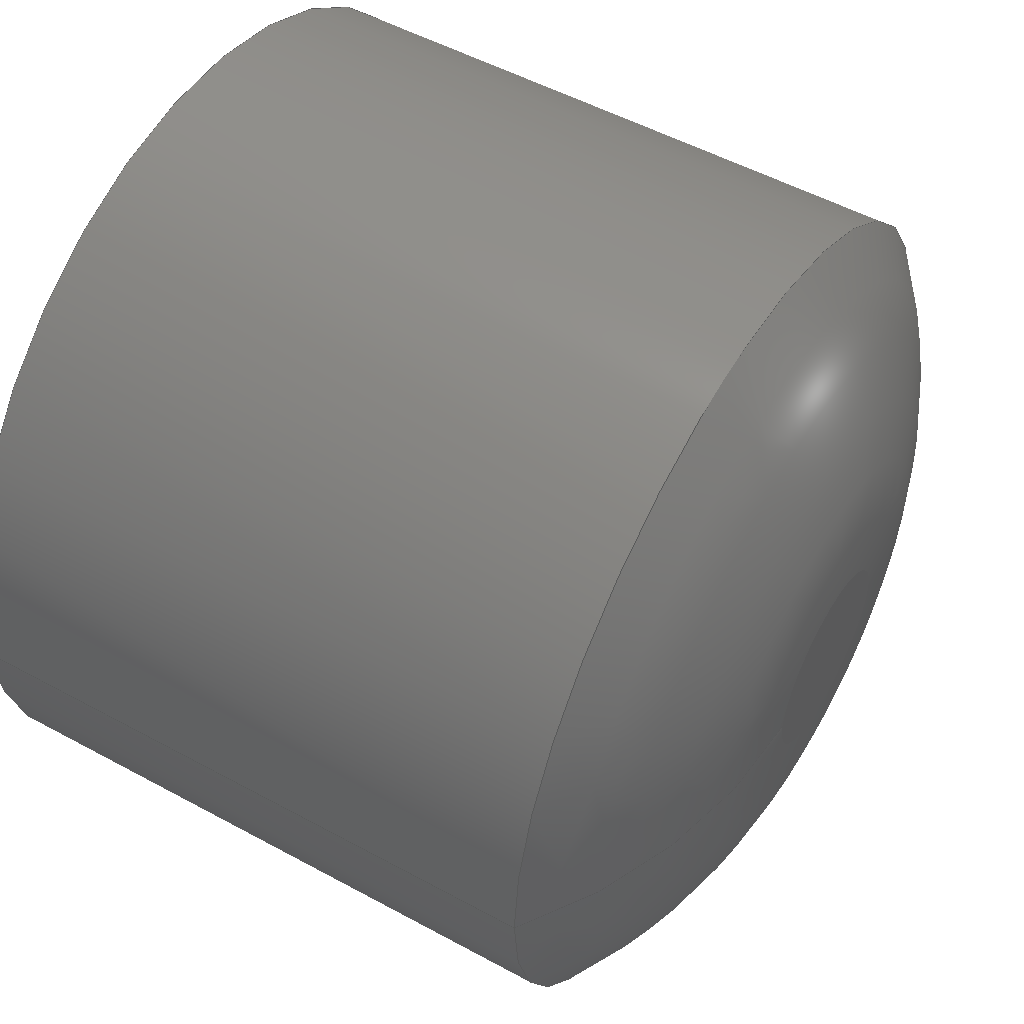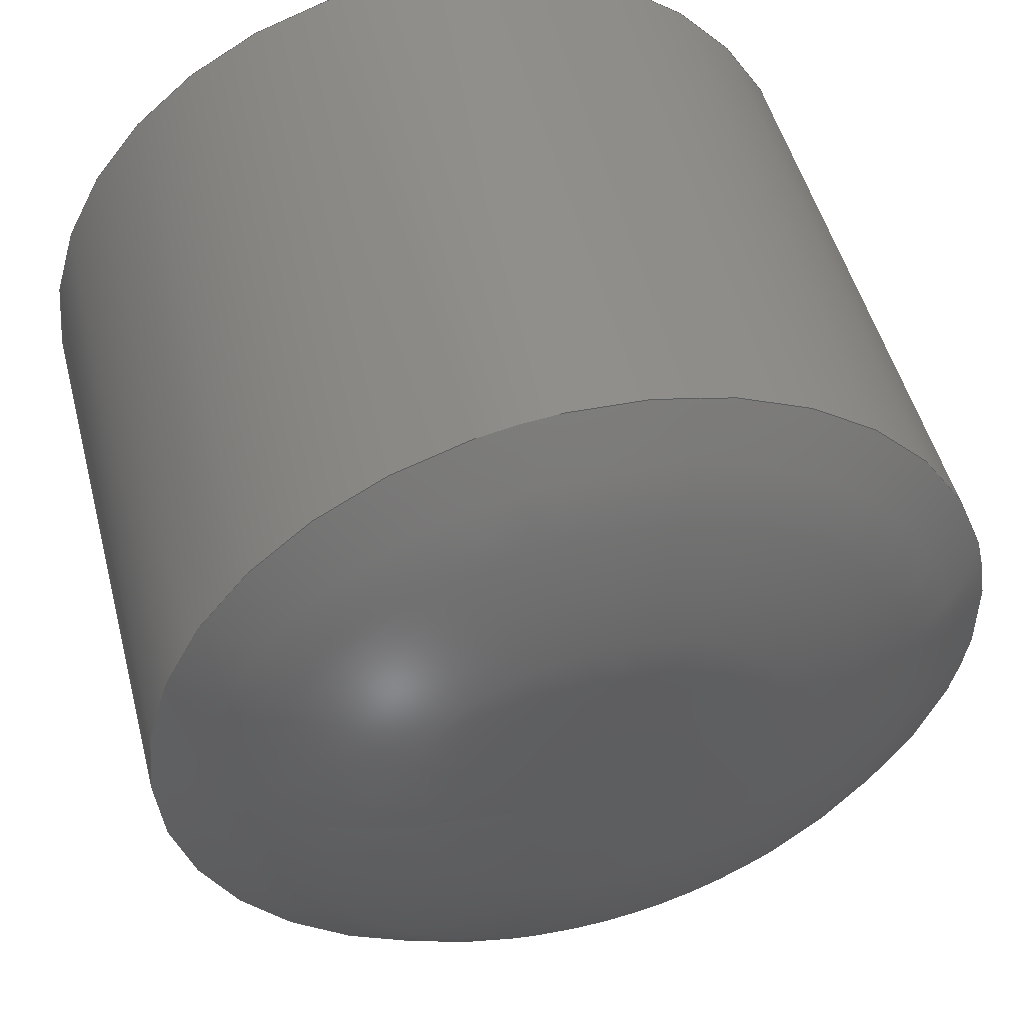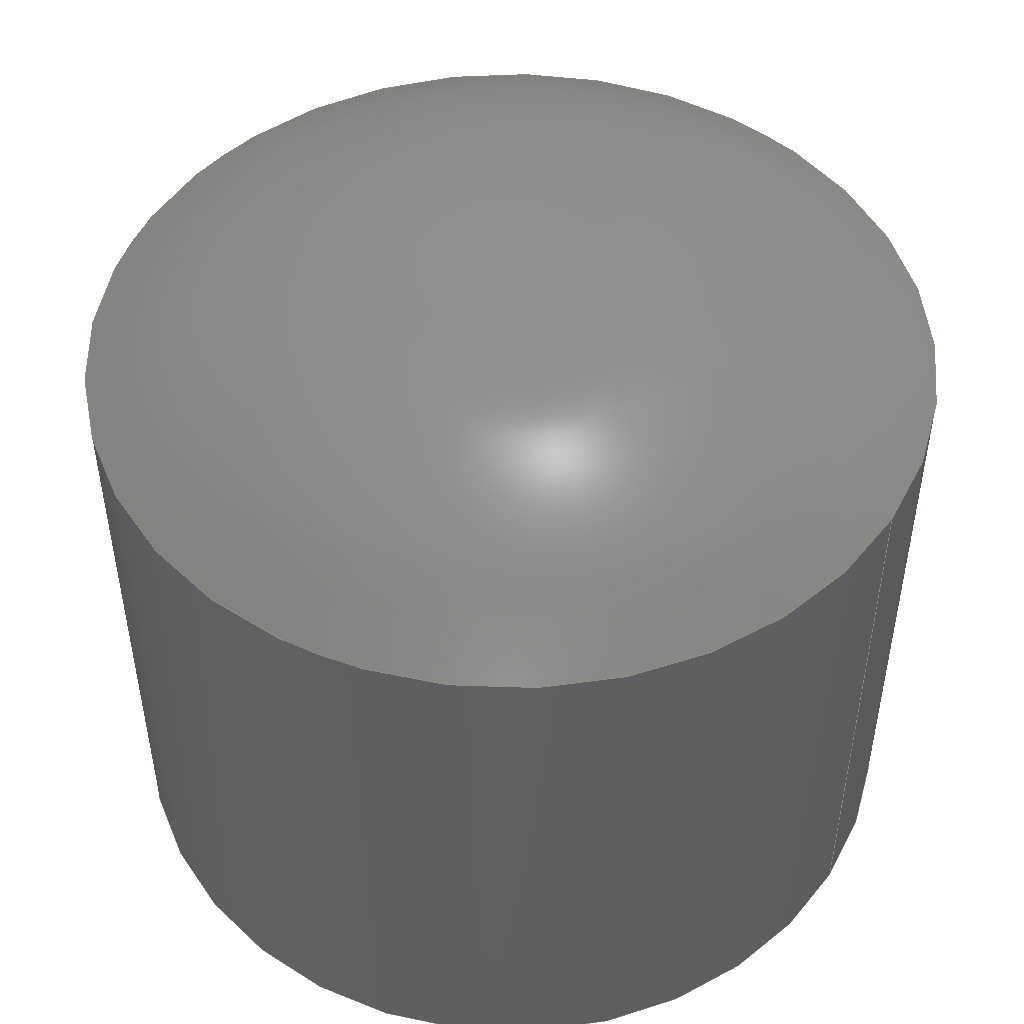
<metadata>
{"format":"step","ext":"step","renderer":"f3d","projection":"perspective","resolution":1024,"background":"white","views":[{"elev":52.1,"azim":-59.5,"up":"+Y"},{"elev":49.6,"azim":-14.4,"up":"+Y"},{"elev":49.3,"azim":-147.8,"up":"+Z"}]}
</metadata>
<code>
ISO-10303-21;
DATA;
#1=MECHANICAL_DESIGN_GEOMETRIC_PRESENTATION_REPRESENTATION('',(#4),#245);
#2=SHAPE_REPRESENTATION_RELATIONSHIP('SRR','None',#252,#3);
#3=ADVANCED_BREP_SHAPE_REPRESENTATION('',(#5),#244);
#4=STYLED_ITEM('',(#262),#5);
#5=MANIFOLD_SOLID_BREP('Body1',#98);
#6=FACE_BOUND('',#30,.T.);
#7=PLANE('',#117);
#8=PLANE('',#123);
#9=PLANE('',#124);
#10=LINE('',#197,#13);
#11=LINE('',#205,#14);
#12=LINE('',#241,#15);
#13=VECTOR('',#137,10);
#14=VECTOR('',#148,11);
#15=VECTOR('',#161,2.5);
#16=CYLINDRICAL_SURFACE('',#115,10);
#17=CYLINDRICAL_SURFACE('',#119,11);
#18=CYLINDRICAL_SURFACE('',#126,2.5);
#19=FACE_OUTER_BOUND('',#27,.T.);
#20=FACE_OUTER_BOUND('',#28,.T.);
#21=FACE_OUTER_BOUND('',#29,.T.);
#22=FACE_OUTER_BOUND('',#31,.T.);
#23=FACE_OUTER_BOUND('',#32,.T.);
#24=FACE_OUTER_BOUND('',#33,.T.);
#25=FACE_OUTER_BOUND('',#34,.T.);
#26=FACE_OUTER_BOUND('',#35,.T.);
#27=EDGE_LOOP('',(#64,#65,#66,#67));
#28=EDGE_LOOP('',(#68,#69,#70,#71));
#29=EDGE_LOOP('',(#72));
#30=EDGE_LOOP('',(#73));
#31=EDGE_LOOP('',(#74,#75,#76,#77));
#32=EDGE_LOOP('',(#78,#79,#80,#81));
#33=EDGE_LOOP('',(#82));
#34=EDGE_LOOP('',(#83));
#35=EDGE_LOOP('',(#84,#85,#86,#87));
#36=CIRCLE('',#112,2.5);
#37=CIRCLE('',#113,29.43);
#38=CIRCLE('',#114,10);
#39=CIRCLE('',#116,10);
#40=CIRCLE('',#118,11);
#41=CIRCLE('',#120,11);
#42=CIRCLE('',#121,2.5);
#43=CIRCLE('',#122,13.64);
#44=CIRCLE('',#125,2.5);
#45=VERTEX_POINT('',#190);
#46=VERTEX_POINT('',#192);
#47=VERTEX_POINT('',#196);
#48=VERTEX_POINT('',#200);
#49=VERTEX_POINT('',#203);
#50=VERTEX_POINT('',#233);
#51=VERTEX_POINT('',#238);
#52=EDGE_CURVE('',#45,#45,#36,.T.);
#53=EDGE_CURVE('',#45,#46,#37,.T.);
#54=EDGE_CURVE('',#46,#46,#38,.T.);
#55=EDGE_CURVE('',#46,#47,#10,.T.);
#56=EDGE_CURVE('',#47,#47,#39,.T.);
#57=EDGE_CURVE('',#48,#48,#40,.T.);
#58=EDGE_CURVE('',#49,#49,#41,.T.);
#59=EDGE_CURVE('',#49,#48,#11,.T.);
#60=EDGE_CURVE('',#50,#50,#42,.T.);
#61=EDGE_CURVE('',#50,#49,#43,.T.);
#62=EDGE_CURVE('',#51,#51,#44,.T.);
#63=EDGE_CURVE('',#45,#51,#12,.T.);
#64=ORIENTED_EDGE('',*,*,#52,.T.);
#65=ORIENTED_EDGE('',*,*,#53,.T.);
#66=ORIENTED_EDGE('',*,*,#54,.F.);
#67=ORIENTED_EDGE('',*,*,#53,.F.);
#68=ORIENTED_EDGE('',*,*,#54,.T.);
#69=ORIENTED_EDGE('',*,*,#55,.T.);
#70=ORIENTED_EDGE('',*,*,#56,.F.);
#71=ORIENTED_EDGE('',*,*,#55,.F.);
#72=ORIENTED_EDGE('',*,*,#57,.F.);
#73=ORIENTED_EDGE('',*,*,#56,.T.);
#74=ORIENTED_EDGE('',*,*,#58,.F.);
#75=ORIENTED_EDGE('',*,*,#59,.T.);
#76=ORIENTED_EDGE('',*,*,#57,.T.);
#77=ORIENTED_EDGE('',*,*,#59,.F.);
#78=ORIENTED_EDGE('',*,*,#60,.F.);
#79=ORIENTED_EDGE('',*,*,#61,.T.);
#80=ORIENTED_EDGE('',*,*,#58,.T.);
#81=ORIENTED_EDGE('',*,*,#61,.F.);
#82=ORIENTED_EDGE('',*,*,#60,.T.);
#83=ORIENTED_EDGE('',*,*,#62,.F.);
#84=ORIENTED_EDGE('',*,*,#52,.F.);
#85=ORIENTED_EDGE('',*,*,#63,.T.);
#86=ORIENTED_EDGE('',*,*,#62,.T.);
#87=ORIENTED_EDGE('',*,*,#63,.F.);
#88=(
BOUNDED_SURFACE()
B_SPLINE_SURFACE(2,2,((#163,#164,#165,#166,#167,#168,#169,#170,#171),(#172,
#173,#174,#175,#176,#177,#178,#179,#180),(#181,#182,#183,#184,#185,#186,
#187,#188,#189)),.UNSPECIFIED.,.F.,.T.,.F.)
B_SPLINE_SURFACE_WITH_KNOTS((3,3),(3,2,2,2,3),(1.313,1.571),
(-3.142,-1.571,0,1.571,3.142),
 .UNSPECIFIED.)
GEOMETRIC_REPRESENTATION_ITEM()
RATIONAL_B_SPLINE_SURFACE(((1,0.7071,1,0.7071,1,
0.7071,1,0.7071,1),(0.9917,0.7012,
0.9917,0.7012,0.9917,0.7012,0.9917,
0.7012,0.9917),(1,0.7071,1,0.7071,
1,0.7071,1,0.7071,1)))
REPRESENTATION_ITEM('')
SURFACE()
);
#89=(
BOUNDED_SURFACE()
B_SPLINE_SURFACE(2,2,((#206,#207,#208,#209,#210,#211,#212,#213,#214),(#215,
#216,#217,#218,#219,#220,#221,#222,#223),(#224,#225,#226,#227,#228,#229,
#230,#231,#232)),.UNSPECIFIED.,.F.,.T.,.F.)
B_SPLINE_SURFACE_WITH_KNOTS((3,3),(3,2,2,2,3),(0.8982,1.571),
(-3.142,-1.571,0,1.571,3.142),
 .UNSPECIFIED.)
GEOMETRIC_REPRESENTATION_ITEM()
RATIONAL_B_SPLINE_SURFACE(((1,0.7071,1,0.7071,1,
0.7071,1,0.7071,1),(0.944,0.6675,
0.944,0.6675,0.944,0.6675,
0.944,0.6675,0.944),(1,0.7071,
1,0.7071,1,0.7071,1,0.7071,1)))
REPRESENTATION_ITEM('')
SURFACE()
);
#90=ADVANCED_FACE('',(#19),#88,.T.);
#91=ADVANCED_FACE('',(#20),#16,.F.);
#92=ADVANCED_FACE('',(#21,#6),#7,.T.);
#93=ADVANCED_FACE('',(#22),#17,.T.);
#94=ADVANCED_FACE('',(#23),#89,.F.);
#95=ADVANCED_FACE('',(#24),#8,.T.);
#96=ADVANCED_FACE('',(#25),#9,.T.);
#97=ADVANCED_FACE('',(#26),#18,.T.);
#98=CLOSED_SHELL('',(#90,#91,#92,#93,#94,#95,#96,#97));
#99=DERIVED_UNIT_ELEMENT(#101,1);
#100=DERIVED_UNIT_ELEMENT(#247,-3);
#101=(
MASS_UNIT()
NAMED_UNIT(*)
SI_UNIT(.KILO.,.GRAM.)
);
#102=DERIVED_UNIT((#99,#100));
#103=MEASURE_REPRESENTATION_ITEM('density measure',
POSITIVE_RATIO_MEASURE(7850),#102);
#104=PROPERTY_DEFINITION_REPRESENTATION(#109,#106);
#105=PROPERTY_DEFINITION_REPRESENTATION(#110,#107);
#106=REPRESENTATION('material name',(#108),#244);
#107=REPRESENTATION('density',(#103),#244);
#108=DESCRIPTIVE_REPRESENTATION_ITEM('Steel','Steel');
#109=PROPERTY_DEFINITION('material property','material name',#254);
#110=PROPERTY_DEFINITION('material property','density of part',#254);
#111=AXIS2_PLACEMENT_3D('placement',#162,#127,#128);
#112=AXIS2_PLACEMENT_3D('',#191,#129,#130);
#113=AXIS2_PLACEMENT_3D('',#193,#131,#132);
#114=AXIS2_PLACEMENT_3D('',#194,#133,#134);
#115=AXIS2_PLACEMENT_3D('',#195,#135,#136);
#116=AXIS2_PLACEMENT_3D('',#198,#138,#139);
#117=AXIS2_PLACEMENT_3D('',#199,#140,#141);
#118=AXIS2_PLACEMENT_3D('',#201,#142,#143);
#119=AXIS2_PLACEMENT_3D('',#202,#144,#145);
#120=AXIS2_PLACEMENT_3D('',#204,#146,#147);
#121=AXIS2_PLACEMENT_3D('',#234,#149,#150);
#122=AXIS2_PLACEMENT_3D('',#235,#151,#152);
#123=AXIS2_PLACEMENT_3D('',#236,#153,#154);
#124=AXIS2_PLACEMENT_3D('',#237,#155,#156);
#125=AXIS2_PLACEMENT_3D('',#239,#157,#158);
#126=AXIS2_PLACEMENT_3D('',#240,#159,#160);
#127=DIRECTION('axis',(0,0,1));
#128=DIRECTION('refdir',(1,0,0));
#129=DIRECTION('center_axis',(-4.037e-16,0,1));
#130=DIRECTION('ref_axis',(1,0,4.037e-16));
#131=DIRECTION('center_axis',(1.225e-16,-1,4.944e-32));
#132=DIRECTION('ref_axis',(-1,-1.225e-16,-4.172e-16));
#133=DIRECTION('center_axis',(-4.037e-16,0,1));
#134=DIRECTION('ref_axis',(1,0,4.037e-16));
#135=DIRECTION('center_axis',(-4.037e-16,0,1));
#136=DIRECTION('ref_axis',(1,0,4.441e-16));
#137=DIRECTION('',(4.037e-16,0,-1));
#138=DIRECTION('center_axis',(-4.037e-16,0,1));
#139=DIRECTION('ref_axis',(1,0,4.037e-16));
#140=DIRECTION('center_axis',(4.037e-16,0,-1));
#141=DIRECTION('ref_axis',(-1,0,-4.037e-16));
#142=DIRECTION('center_axis',(-4.037e-16,0,1));
#143=DIRECTION('ref_axis',(1,0,4.037e-16));
#144=DIRECTION('center_axis',(-4.037e-16,0,1));
#145=DIRECTION('ref_axis',(1,0,4.441e-16));
#146=DIRECTION('center_axis',(-4.037e-16,0,1));
#147=DIRECTION('ref_axis',(1,0,4.037e-16));
#148=DIRECTION('',(4.037e-16,0,-1));
#149=DIRECTION('center_axis',(-4.037e-16,0,1));
#150=DIRECTION('ref_axis',(1,0,4.037e-16));
#151=DIRECTION('center_axis',(1.225e-16,-1,4.944e-32));
#152=DIRECTION('ref_axis',(-1,-1.225e-16,-4.127e-16));
#153=DIRECTION('center_axis',(-4.037e-16,0,1));
#154=DIRECTION('ref_axis',(1,0,4.037e-16));
#155=DIRECTION('center_axis',(4.037e-16,0,-1));
#156=DIRECTION('ref_axis',(-1,0,-4.037e-16));
#157=DIRECTION('center_axis',(-4.037e-16,0,1));
#158=DIRECTION('ref_axis',(1,0,4.037e-16));
#159=DIRECTION('center_axis',(-4.037e-16,0,1));
#160=DIRECTION('ref_axis',(1,0,4.441e-16));
#161=DIRECTION('',(4.037e-16,0,-1));
#162=CARTESIAN_POINT('',(0,0,0));
#163=CARTESIAN_POINT('Ctrl Pts',(-10,0,16.03));
#164=CARTESIAN_POINT('Ctrl Pts',(-10,-10,16.03));
#165=CARTESIAN_POINT('Ctrl Pts',(-2.823e-15,-10,16.03));
#166=CARTESIAN_POINT('Ctrl Pts',(10,-10,16.03));
#167=CARTESIAN_POINT('Ctrl Pts',(10,0,16.03));
#168=CARTESIAN_POINT('Ctrl Pts',(10,10,16.03));
#169=CARTESIAN_POINT('Ctrl Pts',(-2.823e-15,10,16.03));
#170=CARTESIAN_POINT('Ctrl Pts',(-10,10,16.03));
#171=CARTESIAN_POINT('Ctrl Pts',(-10,0,16.03));
#172=CARTESIAN_POINT('Ctrl Pts',(-6.313,0,17));
#173=CARTESIAN_POINT('Ctrl Pts',(-6.313,-6.313,17));
#174=CARTESIAN_POINT('Ctrl Pts',(-3.215e-15,-6.313,
17));
#175=CARTESIAN_POINT('Ctrl Pts',(6.313,-6.313,17));
#176=CARTESIAN_POINT('Ctrl Pts',(6.313,0,17));
#177=CARTESIAN_POINT('Ctrl Pts',(6.313,6.313,17));
#178=CARTESIAN_POINT('Ctrl Pts',(-3.215e-15,6.313,
17));
#179=CARTESIAN_POINT('Ctrl Pts',(-6.313,6.313,17));
#180=CARTESIAN_POINT('Ctrl Pts',(-6.313,0,17));
#181=CARTESIAN_POINT('Ctrl Pts',(-2.5,0,17));
#182=CARTESIAN_POINT('Ctrl Pts',(-2.5,-2.5,17));
#183=CARTESIAN_POINT('Ctrl Pts',(-3.215e-15,-2.5,17));
#184=CARTESIAN_POINT('Ctrl Pts',(2.5,-2.5,17));
#185=CARTESIAN_POINT('Ctrl Pts',(2.5,0,17));
#186=CARTESIAN_POINT('Ctrl Pts',(2.5,2.5,17));
#187=CARTESIAN_POINT('Ctrl Pts',(-3.215e-15,2.5,17));
#188=CARTESIAN_POINT('Ctrl Pts',(-2.5,2.5,17));
#189=CARTESIAN_POINT('Ctrl Pts',(-2.5,0,17));
#190=CARTESIAN_POINT('',(-2.5,-3.062e-16,17));
#191=CARTESIAN_POINT('Origin',(-3.215e-15,0,17));
#192=CARTESIAN_POINT('',(-10,-1.225e-15,16.03));
#193=CARTESIAN_POINT('Origin',(-2.5,-3.062e-16,
-12.43));
#194=CARTESIAN_POINT('Origin',(-2.823e-15,0,16.03));
#195=CARTESIAN_POINT('Origin',(4.07e-16,0,8.028));
#196=CARTESIAN_POINT('',(-10,-1.225e-15,0.02845));
#197=CARTESIAN_POINT('',(-10,-1.225e-15,8.028));
#198=CARTESIAN_POINT('Origin',(3.637e-15,0,0.02845));
#199=CARTESIAN_POINT('Origin',(11,0,0.02845));
#200=CARTESIAN_POINT('',(-11,-1.347e-15,0.02845));
#201=CARTESIAN_POINT('Origin',(3.637e-15,0,0.02845));
#202=CARTESIAN_POINT('Origin',(4.07e-16,0,8.028));
#203=CARTESIAN_POINT('',(-11,-1.347e-15,16.03));
#204=CARTESIAN_POINT('Origin',(-2.823e-15,0,16.03));
#205=CARTESIAN_POINT('',(-11,-1.347e-15,8.028));
#206=CARTESIAN_POINT('Ctrl Pts',(-11,0,16.03));
#207=CARTESIAN_POINT('Ctrl Pts',(-11,-11,16.03));
#208=CARTESIAN_POINT('Ctrl Pts',(-2.823e-15,-11,16.03));
#209=CARTESIAN_POINT('Ctrl Pts',(11,-11,16.03));
#210=CARTESIAN_POINT('Ctrl Pts',(11,0,16.03));
#211=CARTESIAN_POINT('Ctrl Pts',(11,11,16.03));
#212=CARTESIAN_POINT('Ctrl Pts',(-2.823e-15,11,16.03));
#213=CARTESIAN_POINT('Ctrl Pts',(-11,11,16.03));
#214=CARTESIAN_POINT('Ctrl Pts',(-11,0,16.03));
#215=CARTESIAN_POINT('Ctrl Pts',(-7.269,0,19));
#216=CARTESIAN_POINT('Ctrl Pts',(-7.269,-7.269,19));
#217=CARTESIAN_POINT('Ctrl Pts',(-4.022e-15,-7.269,
19));
#218=CARTESIAN_POINT('Ctrl Pts',(7.269,-7.269,19));
#219=CARTESIAN_POINT('Ctrl Pts',(7.269,0,19));
#220=CARTESIAN_POINT('Ctrl Pts',(7.269,7.269,19));
#221=CARTESIAN_POINT('Ctrl Pts',(-4.022e-15,7.269,
19));
#222=CARTESIAN_POINT('Ctrl Pts',(-7.269,7.269,19));
#223=CARTESIAN_POINT('Ctrl Pts',(-7.269,0,19));
#224=CARTESIAN_POINT('Ctrl Pts',(-2.5,0,19));
#225=CARTESIAN_POINT('Ctrl Pts',(-2.5,-2.5,19));
#226=CARTESIAN_POINT('Ctrl Pts',(-4.022e-15,-2.5,19));
#227=CARTESIAN_POINT('Ctrl Pts',(2.5,-2.5,19));
#228=CARTESIAN_POINT('Ctrl Pts',(2.5,0,19));
#229=CARTESIAN_POINT('Ctrl Pts',(2.5,2.5,19));
#230=CARTESIAN_POINT('Ctrl Pts',(-4.022e-15,2.5,19));
#231=CARTESIAN_POINT('Ctrl Pts',(-2.5,2.5,19));
#232=CARTESIAN_POINT('Ctrl Pts',(-2.5,0,19));
#233=CARTESIAN_POINT('',(-2.5,-3.062e-16,19));
#234=CARTESIAN_POINT('Origin',(-4.022e-15,0,19));
#235=CARTESIAN_POINT('Origin',(-2.5,-3.062e-16,5.357));
#236=CARTESIAN_POINT('Origin',(-3.495e-16,0,19));
#237=CARTESIAN_POINT('Origin',(2.5,0,5.551e-16));
#238=CARTESIAN_POINT('',(-2.5,-3.062e-16,-1.11e-15));
#239=CARTESIAN_POINT('Origin',(3.648e-15,0,0));
#240=CARTESIAN_POINT('Origin',(2.166e-16,0,8.5));
#241=CARTESIAN_POINT('',(-2.5,-3.062e-16,8.5));
#242=UNCERTAINTY_MEASURE_WITH_UNIT(LENGTH_MEASURE(0.01),#246,
'DISTANCE_ACCURACY_VALUE',
'Maximum model space distance between geometric entities at asserted c
onnectivities');
#243=UNCERTAINTY_MEASURE_WITH_UNIT(LENGTH_MEASURE(0.01),#246,
'DISTANCE_ACCURACY_VALUE',
'Maximum model space distance between geometric entities at asserted c
onnectivities');
#244=(
GEOMETRIC_REPRESENTATION_CONTEXT(3)
GLOBAL_UNCERTAINTY_ASSIGNED_CONTEXT((#242))
GLOBAL_UNIT_ASSIGNED_CONTEXT((#246,#248,#249))
REPRESENTATION_CONTEXT('','3D')
);
#245=(
GEOMETRIC_REPRESENTATION_CONTEXT(3)
GLOBAL_UNCERTAINTY_ASSIGNED_CONTEXT((#243))
GLOBAL_UNIT_ASSIGNED_CONTEXT((#246,#248,#249))
REPRESENTATION_CONTEXT('','3D')
);
#246=(
LENGTH_UNIT()
NAMED_UNIT(*)
SI_UNIT(.MILLI.,.METRE.)
);
#247=(
LENGTH_UNIT()
NAMED_UNIT(*)
SI_UNIT($,.METRE.)
);
#248=(
NAMED_UNIT(*)
PLANE_ANGLE_UNIT()
SI_UNIT($,.RADIAN.)
);
#249=(
NAMED_UNIT(*)
SI_UNIT($,.STERADIAN.)
SOLID_ANGLE_UNIT()
);
#250=SHAPE_DEFINITION_REPRESENTATION(#251,#252);
#251=PRODUCT_DEFINITION_SHAPE('',$,#254);
#252=SHAPE_REPRESENTATION('',(#111),#244);
#253=PRODUCT_DEFINITION_CONTEXT('part definition',#258,'design');
#254=PRODUCT_DEFINITION('Protege connecteur','Protege connecteur v3',#255,
#253);
#255=PRODUCT_DEFINITION_FORMATION('',$,#260);
#256=PRODUCT_RELATED_PRODUCT_CATEGORY('Protege connecteur v3',
'Protege connecteur v3',(#260));
#257=APPLICATION_PROTOCOL_DEFINITION('international standard',
'automotive_design',2009,#258);
#258=APPLICATION_CONTEXT(
'Core Data for Automotive Mechanical Design Process');
#259=PRODUCT_CONTEXT('part definition',#258,'mechanical');
#260=PRODUCT('Protege connecteur','Protege connecteur v3',$,(#259));
#261=PRESENTATION_STYLE_ASSIGNMENT((#263));
#262=PRESENTATION_STYLE_ASSIGNMENT((#264));
#263=SURFACE_STYLE_USAGE(.BOTH.,#265);
#264=SURFACE_STYLE_USAGE(.BOTH.,#266);
#265=SURFACE_SIDE_STYLE('',(#267));
#266=SURFACE_SIDE_STYLE('',(#268));
#267=SURFACE_STYLE_FILL_AREA(#269);
#268=SURFACE_STYLE_FILL_AREA(#270);
#269=FILL_AREA_STYLE('Steel - Satin',(#271));
#270=FILL_AREA_STYLE('Plastic - Matte (Red)',(#272));
#271=FILL_AREA_STYLE_COLOUR('Steel - Satin',#273);
#272=FILL_AREA_STYLE_COLOUR('Plastic - Matte (Red)',#274);
#273=COLOUR_RGB('Steel - Satin',0.6275,0.6275,0.6275);
#274=COLOUR_RGB('Plastic - Matte (Red)',0.7686,0.2078,
0.1529);
ENDSEC;
END-ISO-10303-21;

</code>
